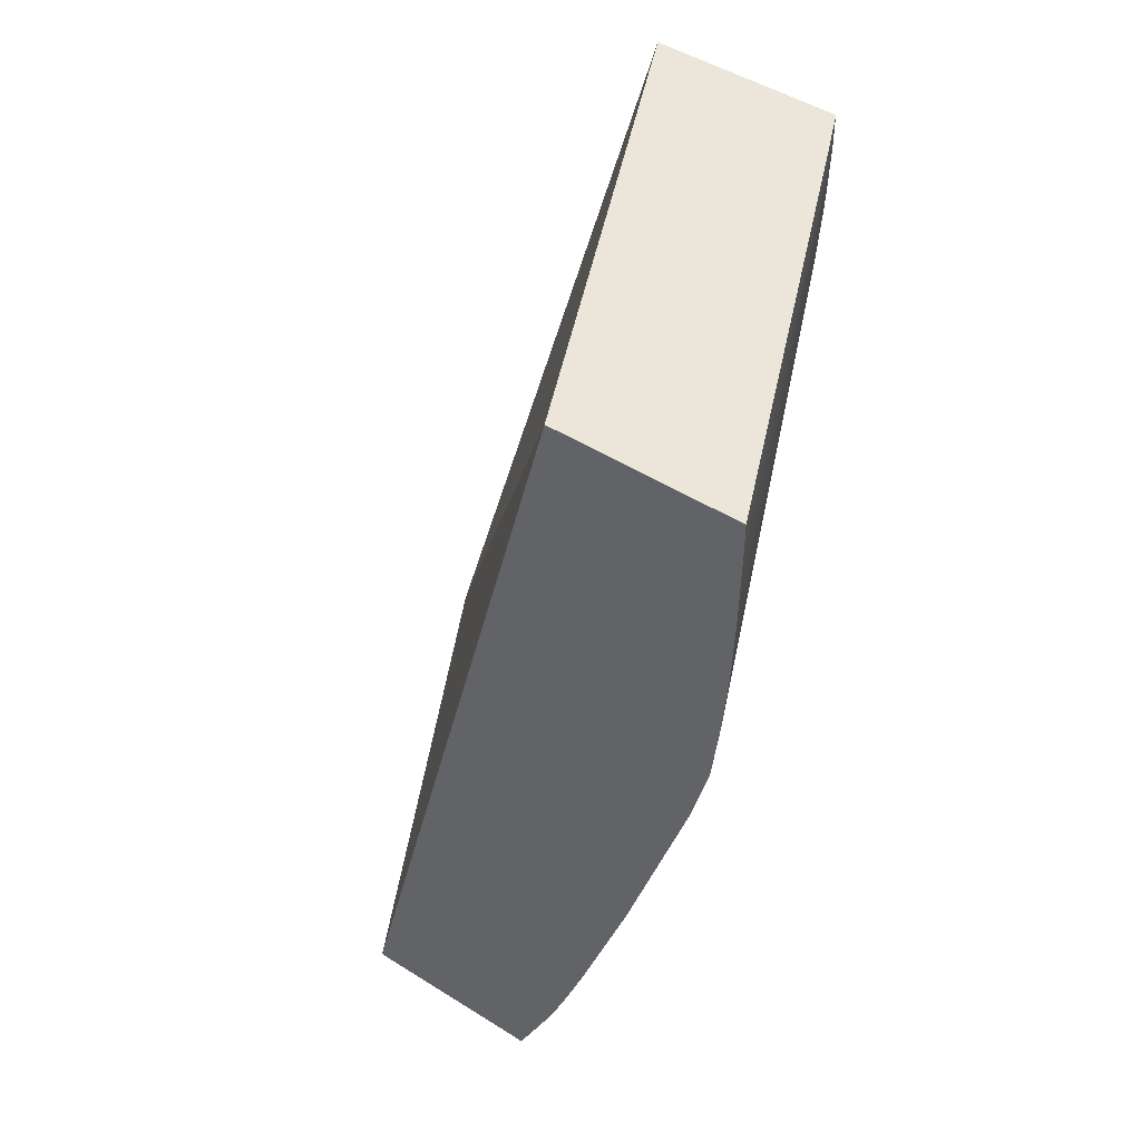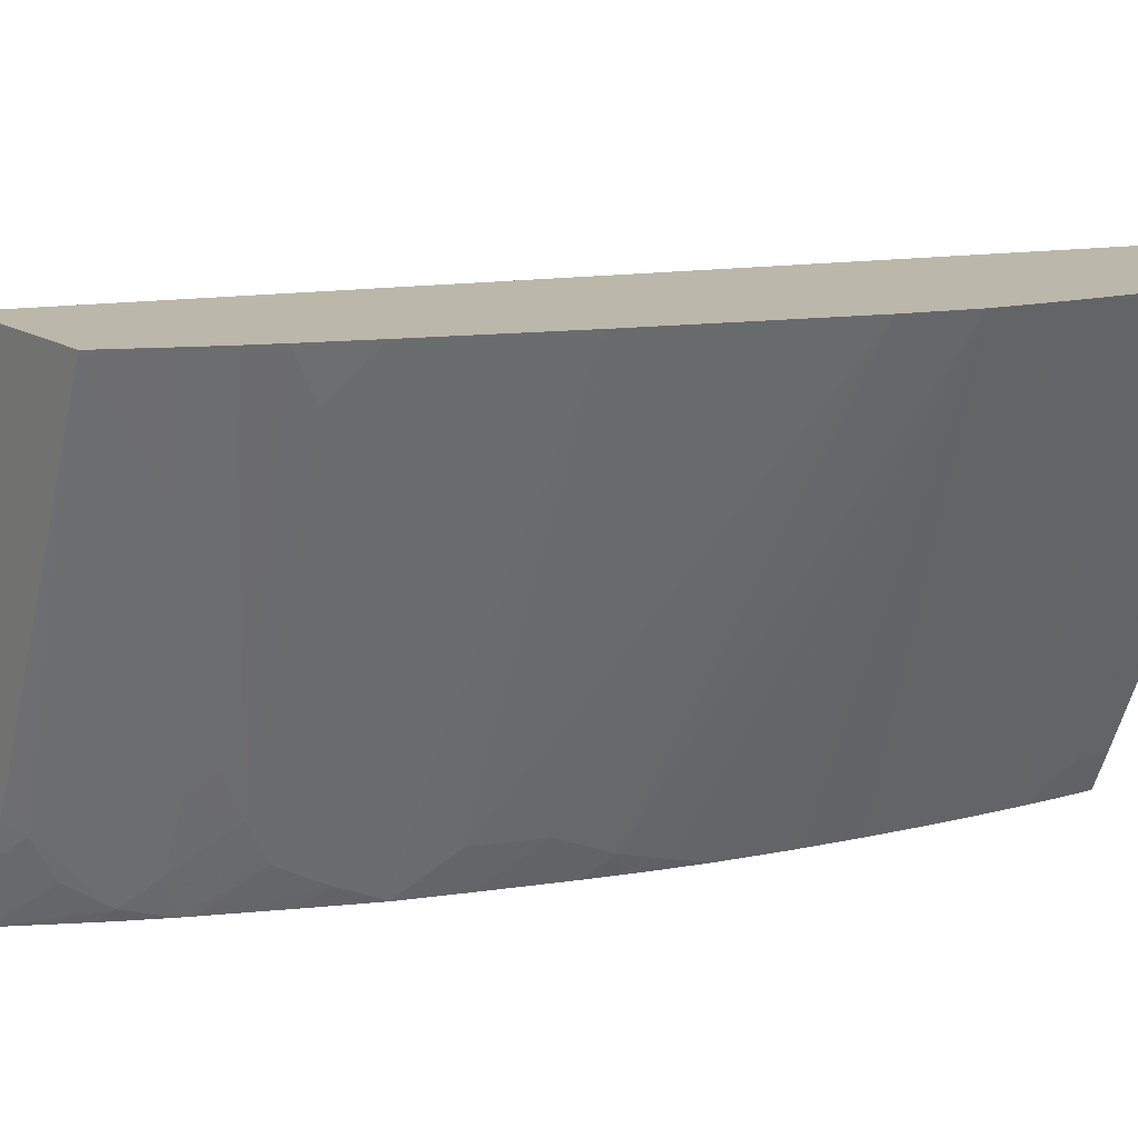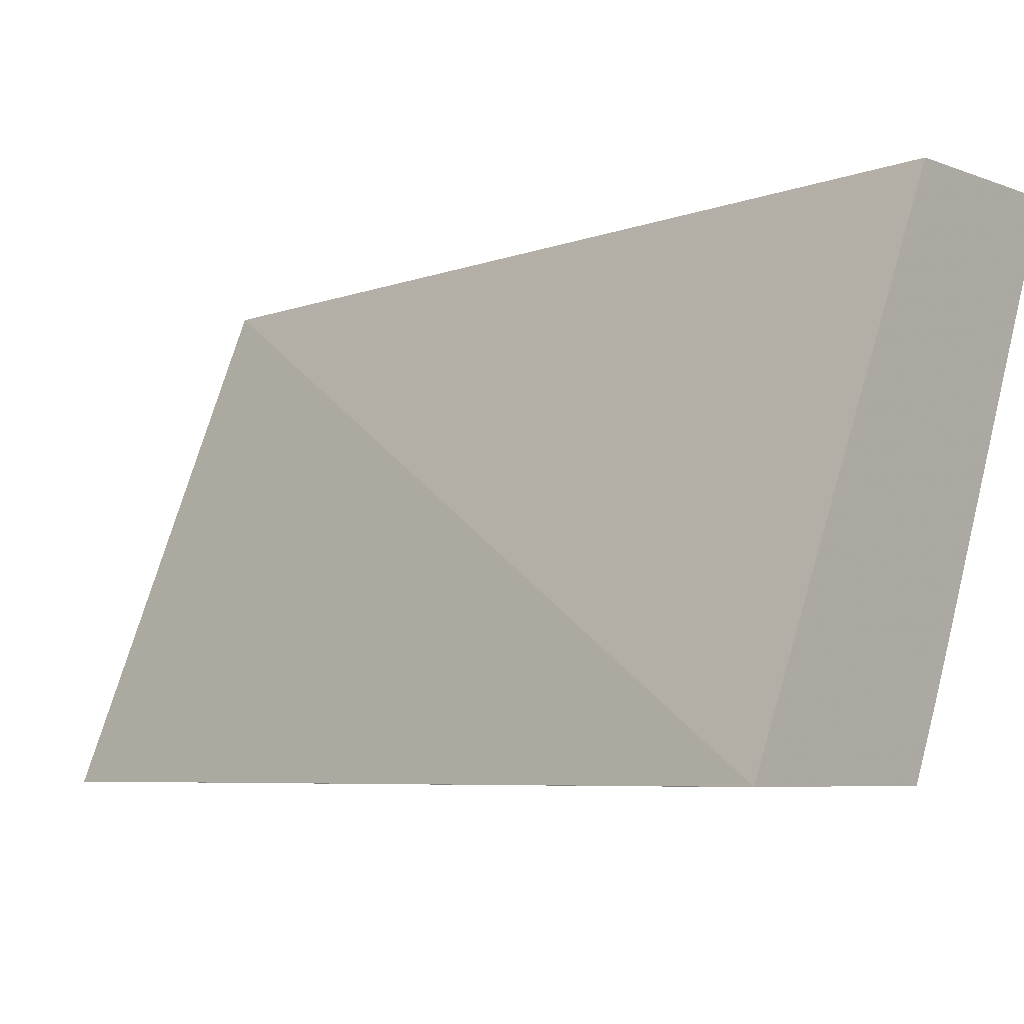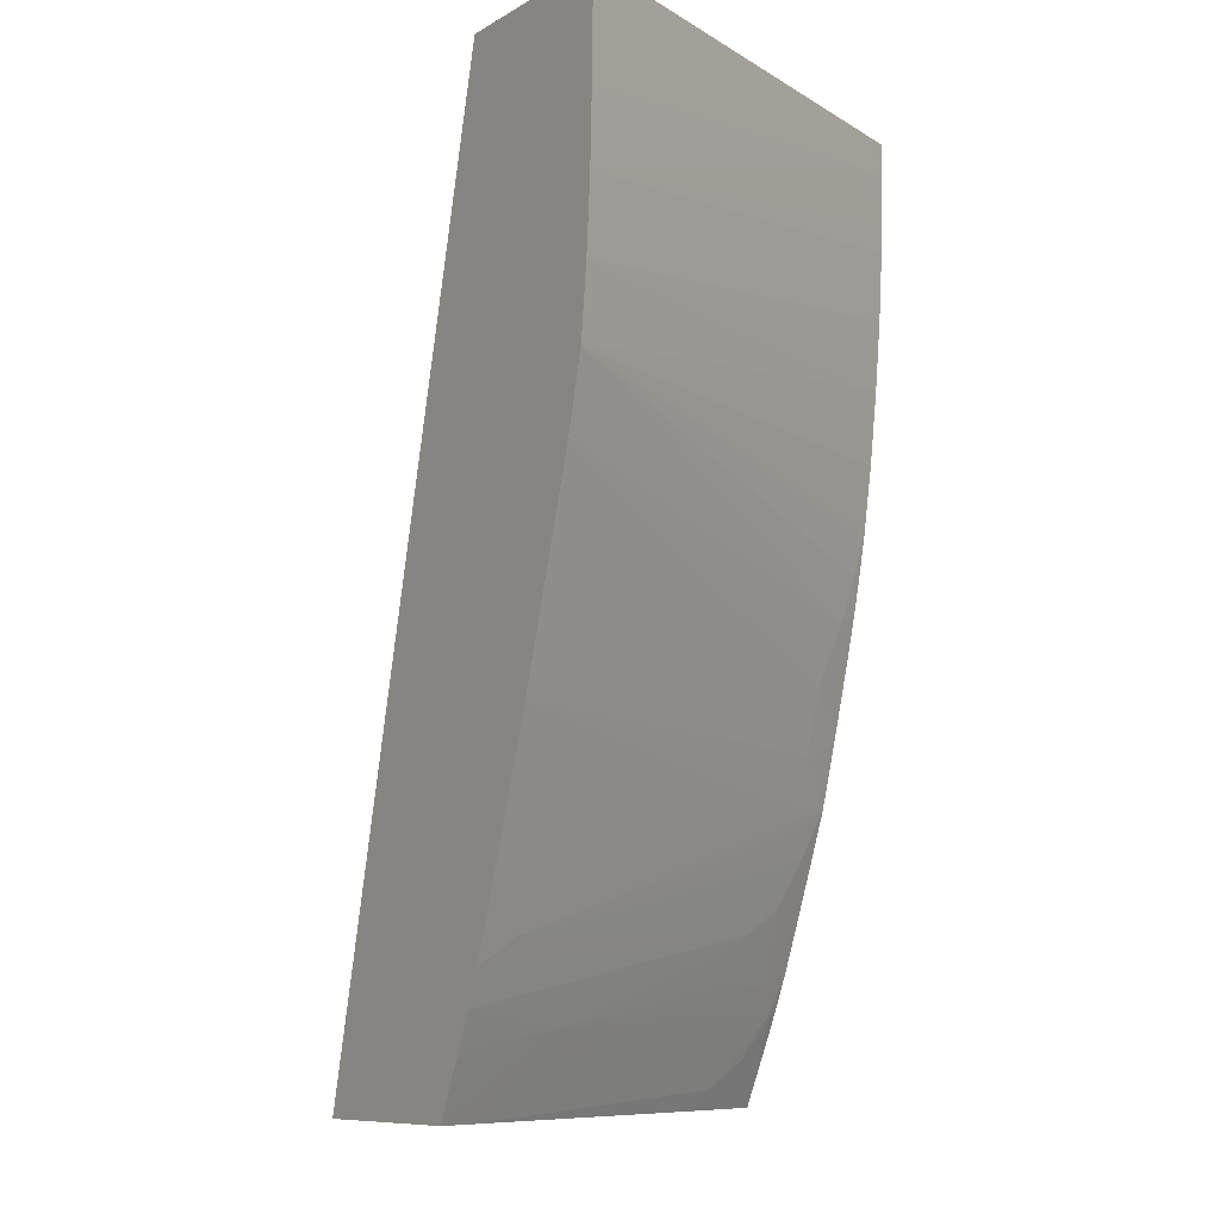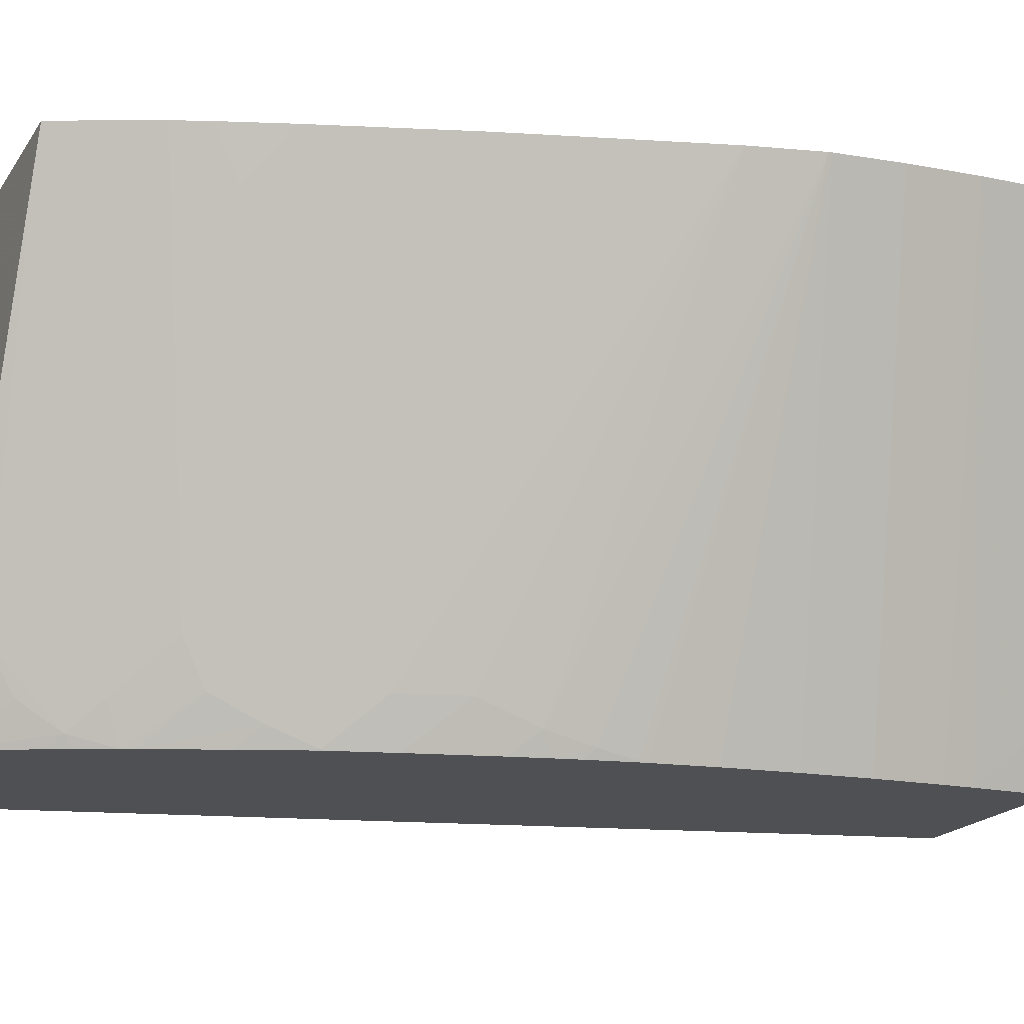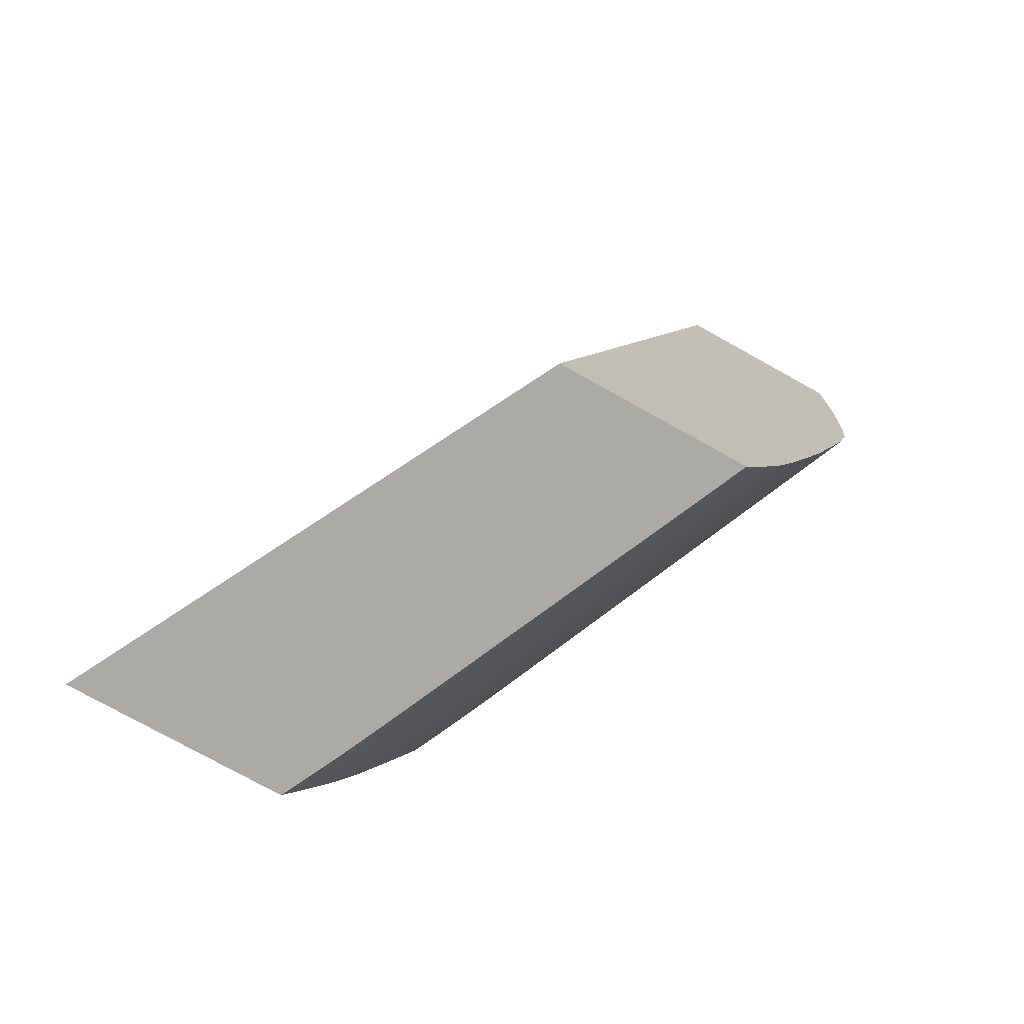
<metadata>
{"format":"obj","ext":"obj","renderer":"f3d","projection":"perspective","resolution":1024,"background":"white","views":[{"elev":47.0,"azim":-144.4,"up":"+Z"},{"elev":14.2,"azim":-124.2,"up":"+Y"},{"elev":-5.4,"azim":127.9,"up":"+Y"},{"elev":-9.1,"azim":-123.7,"up":"+Z"},{"elev":-19.1,"azim":-113.8,"up":"+Y"},{"elev":-76.1,"azim":150.9,"up":"+Z"}]}
</metadata>
<code>
v -0.06978 0.01061 -0.04281
v -0.06979 0.0106 -0.04278
v -0.06982 0.0106 -0.04281
v -0.08117 0.03252 -0.04281
v -0.09177 0.03252 1.725e-05
v -0.0818 0.0106 1.725e-05
v -0.07995 0.0106 -0.04281
v -0.08993 0.03252 -0.04281
v -0.1004 0.03252 1.725e-05
v -0.09065 0.0106 1.725e-05
v -0.08136 0.0135 -0.04281
v -0.08013 0.0106 -0.04246
v -0.08197 0.01241 -0.04064
v -0.0911 0.03252 -0.04028
v -0.08981 0.03224 -0.04281
v -0.09148 0.01243 1.725e-05
v -0.1004 0.03252 -0.001618
v -0.09082 0.01096 1.725e-05
v -0.09065 0.0106 -0.001618
v -0.08207 0.01503 -0.04281
v -0.08229 0.01442 -0.04188
v -0.08176 0.0106 -0.03924
v -0.08232 0.01114 -0.03871
v -0.08902 0.02673 -0.03924
v -0.09127 0.03252 -0.03992
v -0.08915 0.03075 -0.04281
v -0.09148 0.01243 -0.001618
v -0.1003 0.03252 -0.004845
v -0.09058 0.0106 -0.003613
v -0.08278 0.01658 -0.04281
v -0.08344 0.01567 -0.04064
v -0.08598 0.02369 -0.04281
v -0.0822 0.0106 -0.03834
v -0.08293 0.0106 -0.03672
v -0.08346 0.01241 -0.03743
v -0.08802 0.02563 -0.04034
v -0.08504 0.01579 -0.03728
v -0.0859 0.01677 -0.03629
v -0.08854 0.02457 -0.03815
v -0.09191 0.03252 -0.03845
v -0.1002 0.03252 -0.008023
v -0.09052 0.0106 -0.004946
v -0.08318 0.0106 -0.03613
v -0.08501 0.01263 -0.03403
v -0.08543 0.01462 -0.03518
v -0.09252 0.03252 -0.03691
v -0.0903 0.0106 -0.008077
v -0.09996 0.03252 -0.01131
v -0.08456 0.0106 -0.03273
v -0.08538 0.01152 -0.0318
v -0.09207 0.03036 -0.03564
v -0.09359 0.03252 -0.03393
v -0.0901 0.0106 -0.009934
v -0.09961 0.03252 -0.01439
v -0.08997 0.0106 -0.01118
v -0.08575 0.0106 -0.02969
v -0.08579 0.01064 -0.02965
v -0.08626 0.01263 -0.03071
v -0.09586 0.03252 -0.02723
v -0.08884 0.01745 -0.02918
v -0.09959 0.03252 -0.01454
v -0.08952 0.0106 -0.01454
v -0.08961 0.0106 -0.01388
v -0.08578 0.0106 -0.02962
v -0.08581 0.0106 -0.02952
v -0.08738 0.0127 -0.02745
v -0.096 0.03252 -0.02676
v -0.08903 0.0106 -0.01742
v -0.09877 0.03252 -0.01777
v -0.08857 0.01162 -0.02161
v -0.08882 0.01104 -0.01946
v -0.089 0.01066 -0.01777
v -0.08664 0.0106 -0.02674
v -0.08829 0.01269 -0.02438
v -0.08896 0.0106 -0.01777
v -0.08775 0.0106 -0.02282
v -0.0882 0.0106 -0.02112
v -0.08849 0.0106 -0.0199
v -0.08867 0.0106 -0.01908
f 1 2 3
f 1 3 7
f 1 7 11
f 1 11 20
f 1 20 30
f 1 30 32
f 1 32 26
f 1 26 15
f 1 15 8
f 1 8 4
f 1 4 5
f 1 5 6
f 1 6 2
f 2 6 10
f 2 10 19
f 2 19 29
f 2 29 42
f 2 42 47
f 2 47 53
f 2 53 55
f 2 55 63
f 2 63 62
f 2 62 68
f 2 68 75
f 2 75 79
f 2 79 78
f 2 78 77
f 2 77 76
f 2 76 73
f 2 73 65
f 2 65 64
f 2 64 56
f 2 56 49
f 2 49 43
f 2 43 34
f 2 34 33
f 2 33 22
f 2 22 12
f 2 12 7
f 2 7 3
f 4 8 14
f 4 14 25
f 4 25 40
f 4 40 46
f 4 46 52
f 4 52 59
f 4 59 67
f 4 67 69
f 4 69 61
f 4 61 54
f 4 54 48
f 4 48 41
f 4 41 28
f 4 28 17
f 4 17 9
f 4 9 5
f 5 9 16
f 5 16 18
f 5 18 10
f 5 10 6
f 7 12 13
f 7 13 11
f 8 15 14
f 9 17 27
f 9 27 16
f 10 18 19
f 11 13 21
f 11 21 20
f 12 22 23
f 12 23 13
f 13 23 21
f 14 24 25
f 14 15 24
f 15 26 24
f 16 27 18
f 17 28 27
f 18 27 19
f 19 27 29
f 20 21 30
f 21 23 31
f 21 31 26
f 21 26 32
f 21 32 30
f 22 33 23
f 23 33 34
f 23 34 35
f 23 35 24
f 23 24 36
f 23 36 26
f 23 26 31
f 24 35 37
f 24 37 38
f 24 38 39
f 24 39 40
f 24 40 25
f 24 26 36
f 27 28 41
f 27 41 29
f 29 41 42
f 34 43 44
f 34 44 35
f 35 44 45
f 35 45 37
f 37 45 38
f 38 45 39
f 39 45 40
f 40 45 46
f 41 47 42
f 41 48 47
f 43 49 50
f 43 50 44
f 44 50 45
f 45 50 51
f 45 51 46
f 46 51 52
f 47 48 53
f 48 54 55
f 48 55 53
f 49 56 57
f 49 57 50
f 50 58 51
f 50 57 58
f 51 58 57
f 51 57 52
f 52 57 60
f 52 60 59
f 54 61 62
f 54 62 63
f 54 63 55
f 56 64 57
f 57 64 65
f 57 65 66
f 57 66 60
f 59 60 66
f 59 66 67
f 61 68 62
f 61 69 70
f 61 70 71
f 61 71 72
f 61 72 68
f 65 73 66
f 66 73 74
f 66 74 69
f 66 69 67
f 68 72 75
f 69 74 70
f 70 76 77
f 70 77 71
f 70 74 73
f 70 73 76
f 71 77 78
f 71 78 79
f 71 79 75
f 71 75 72

</code>
